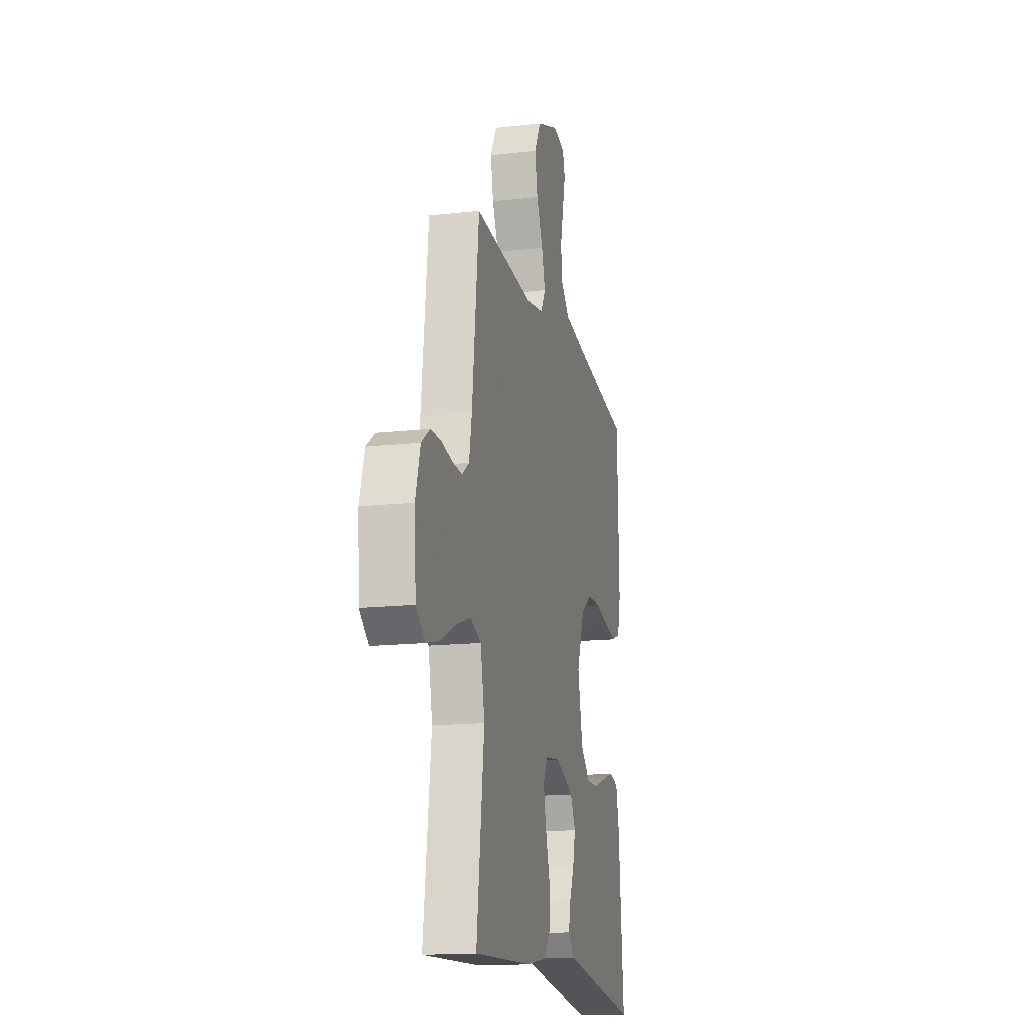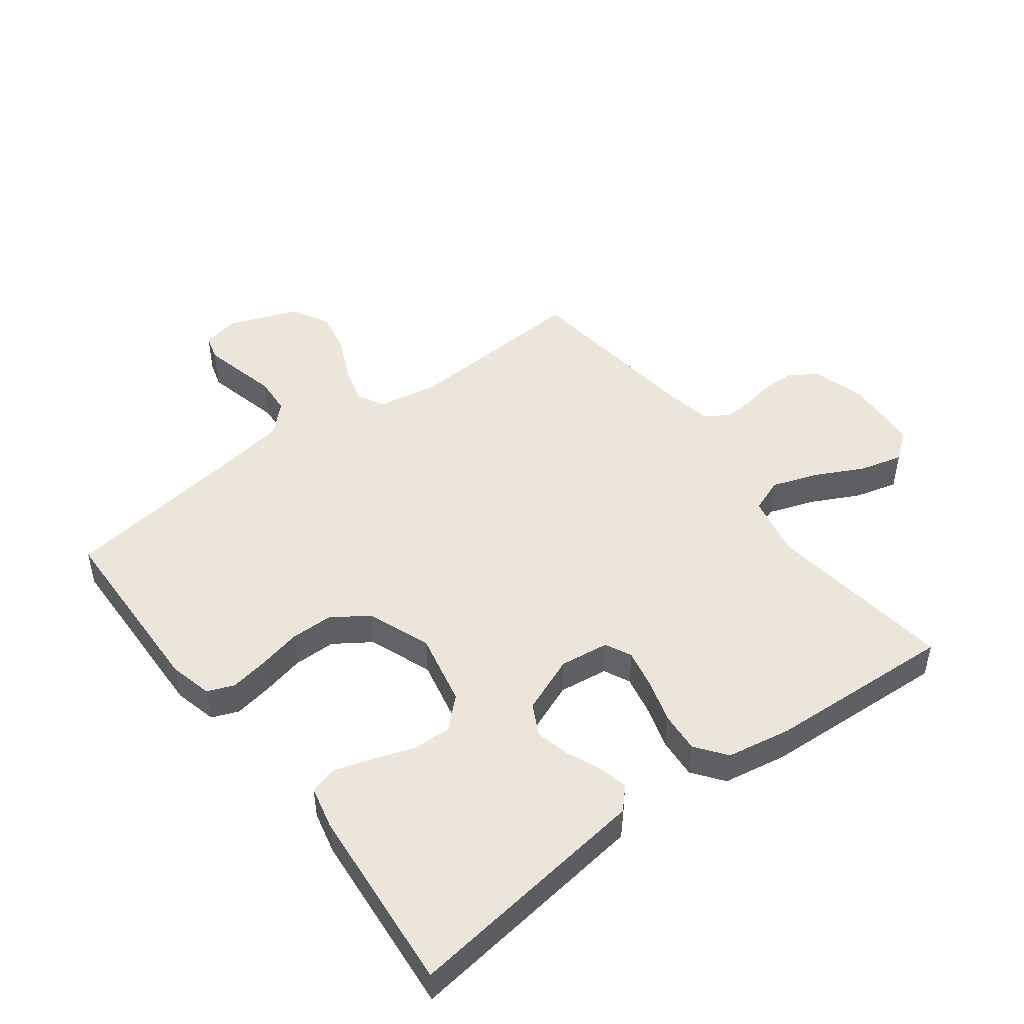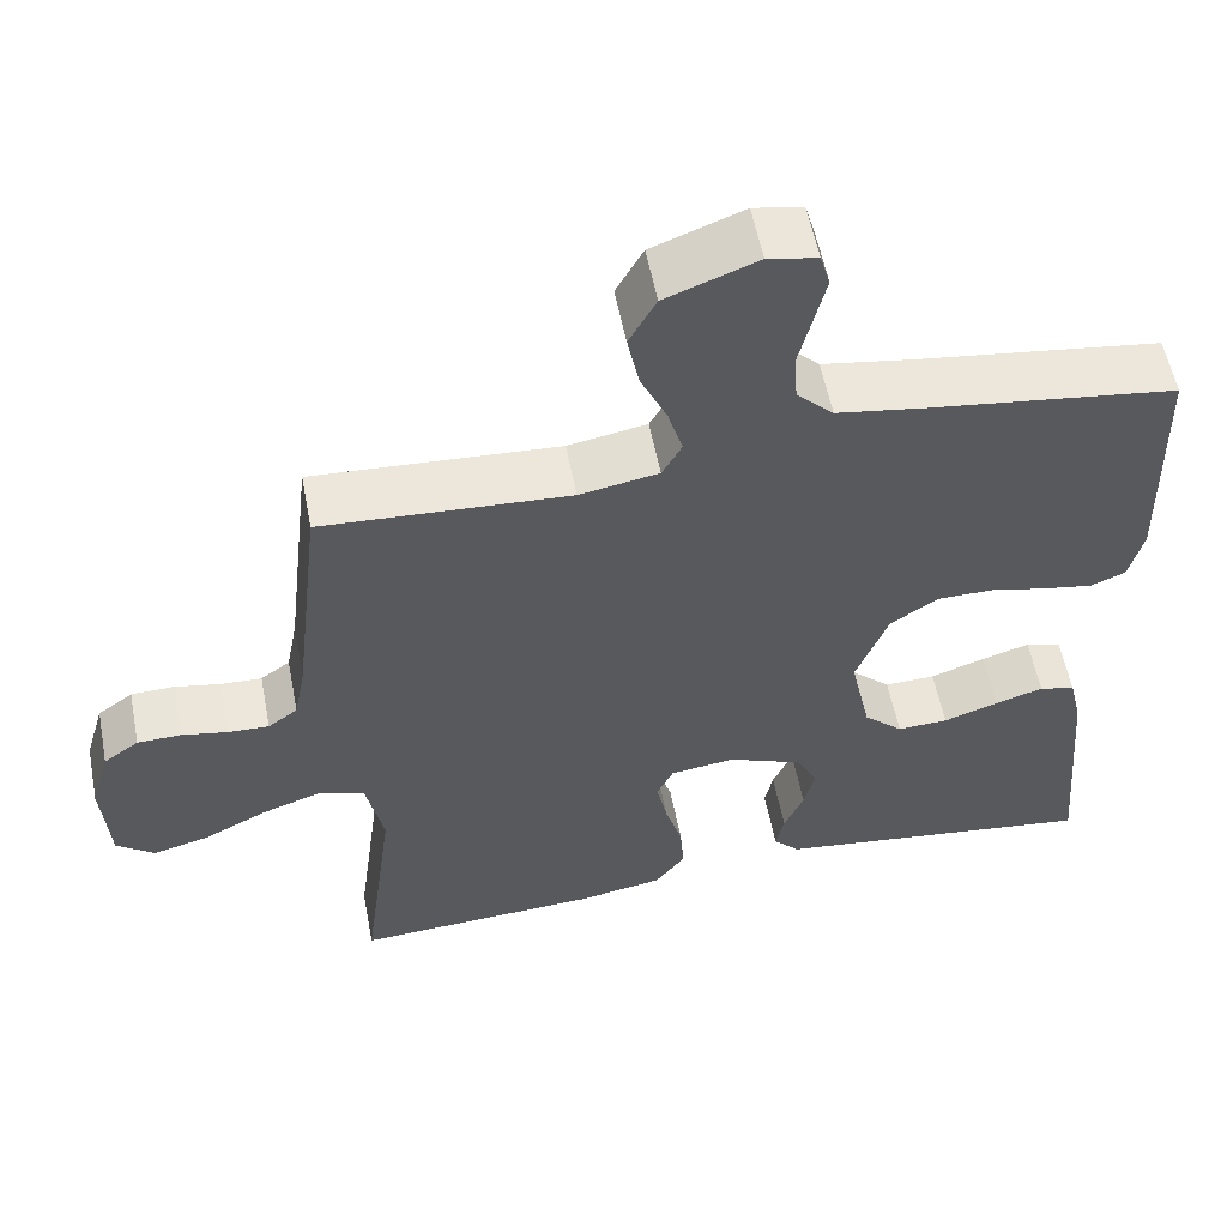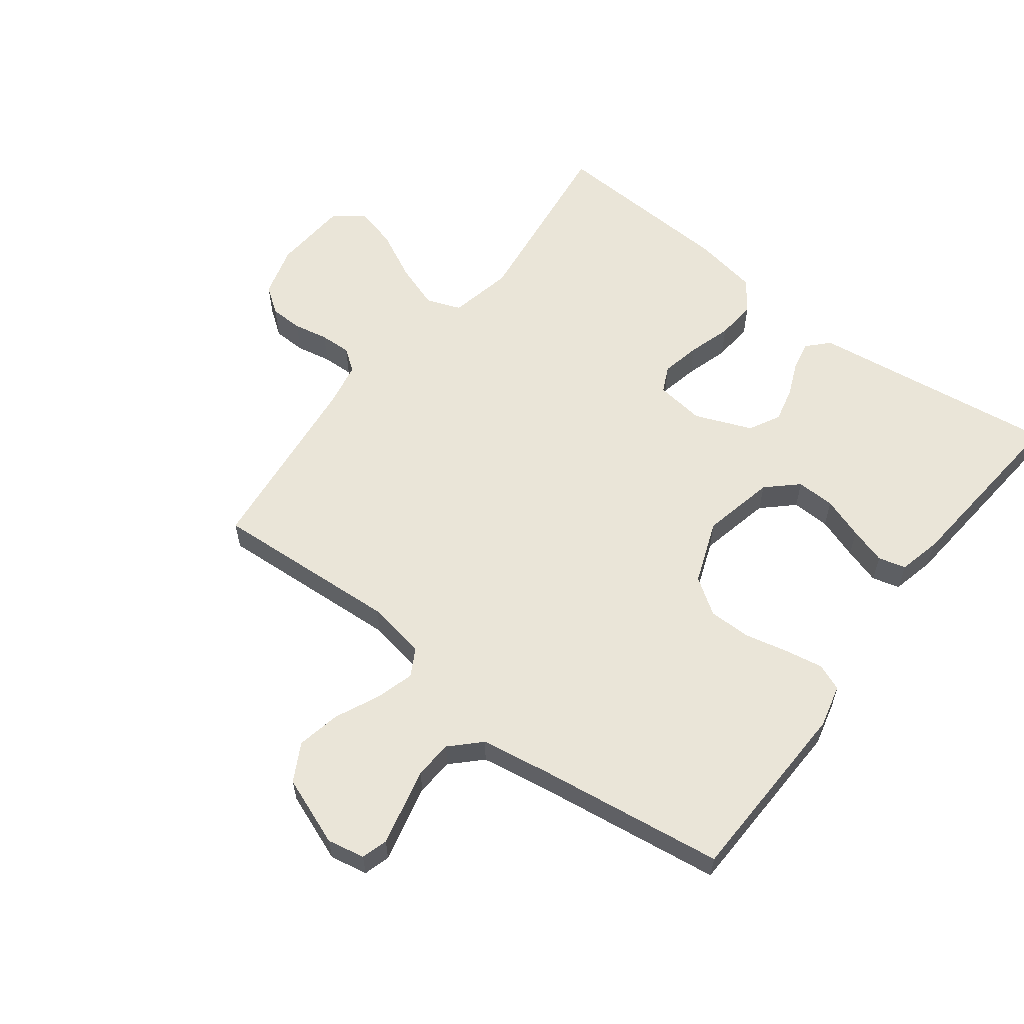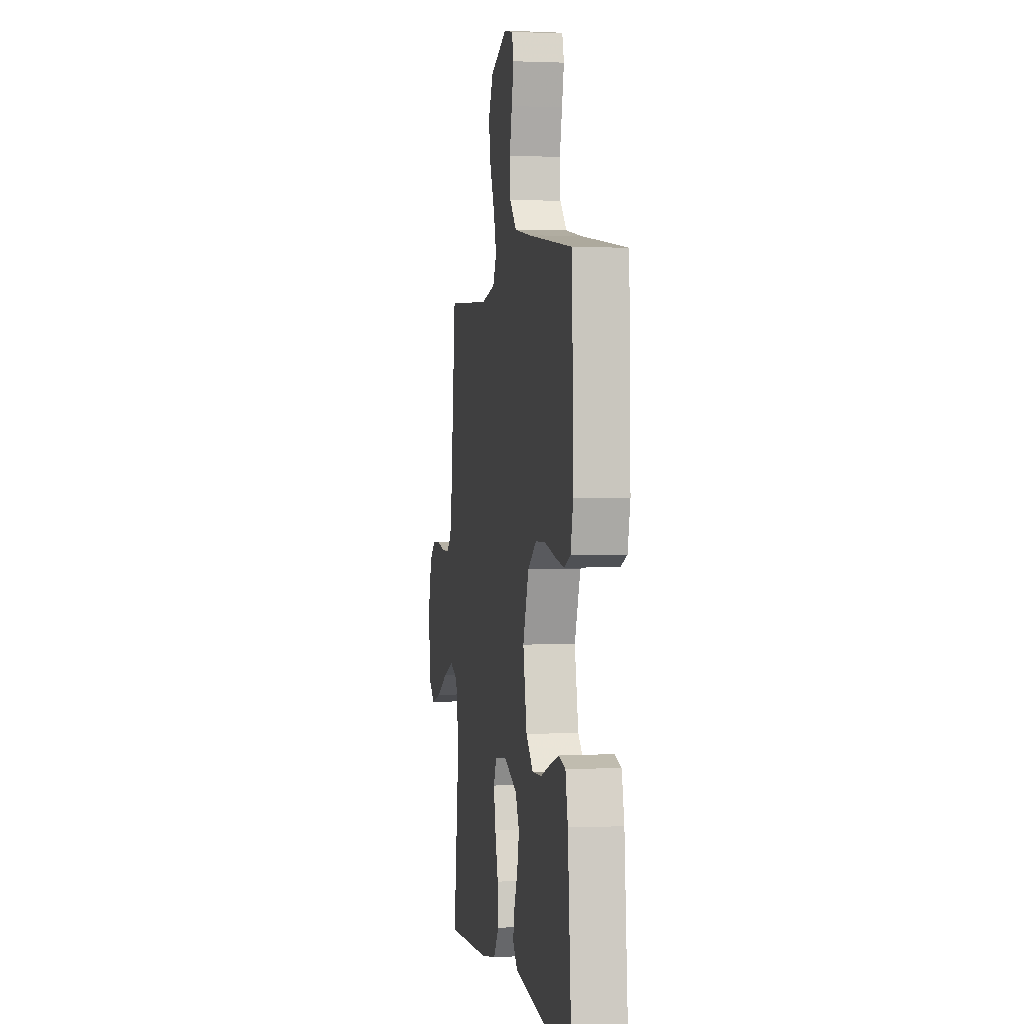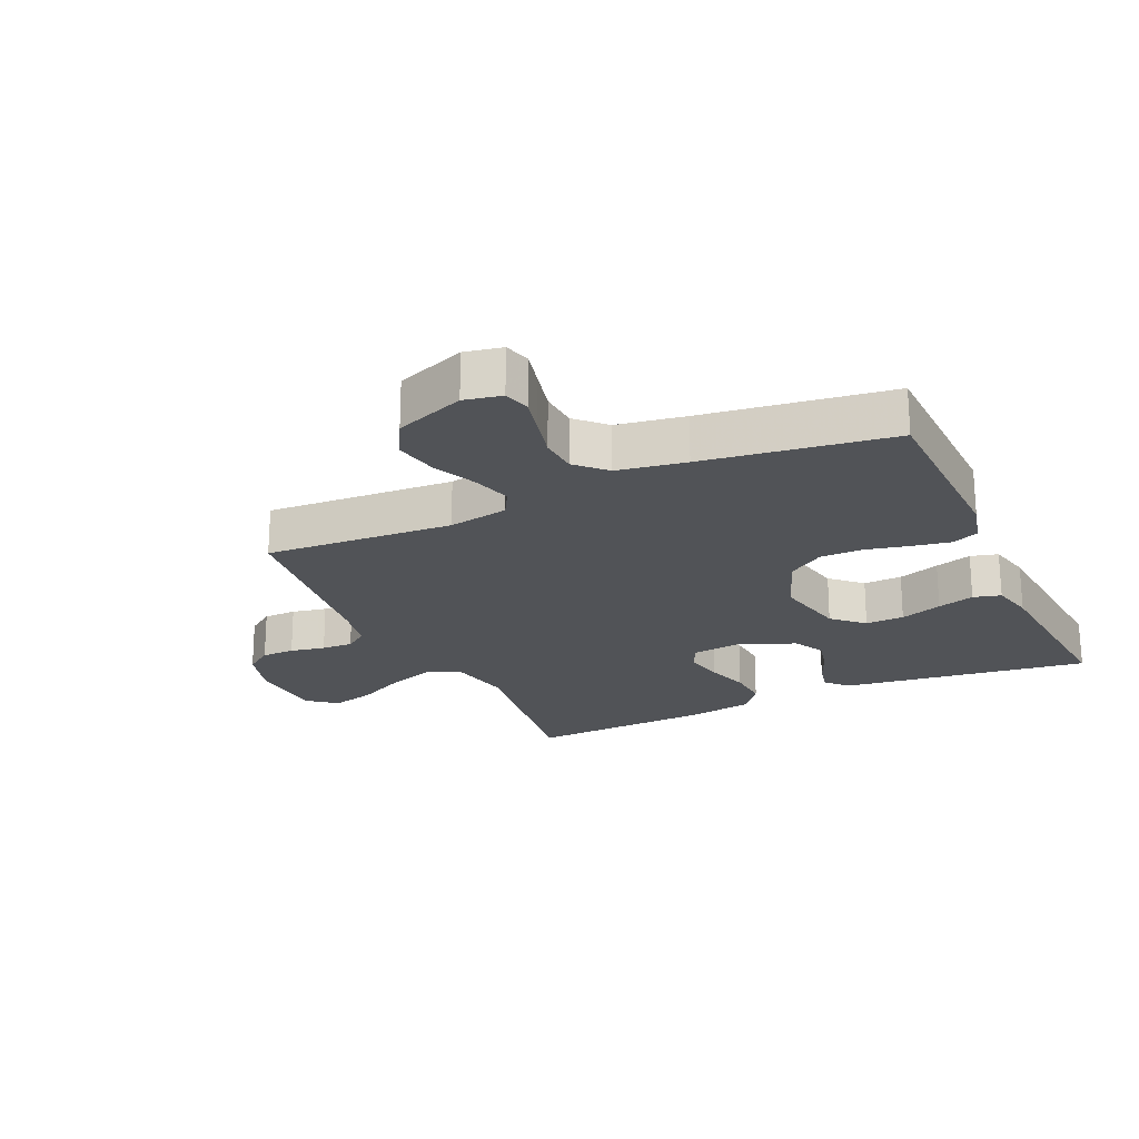
<metadata>
{"format":"obj","ext":"obj","renderer":"f3d","projection":"perspective","resolution":1024,"background":"white","views":[{"elev":-15.8,"azim":-76.9,"up":"+Z"},{"elev":47.8,"azim":143.1,"up":"+Y"},{"elev":56.7,"azim":-11.0,"up":"+Z"},{"elev":59.1,"azim":37.5,"up":"+Y"},{"elev":0.9,"azim":80.6,"up":"+Z"},{"elev":-21.9,"azim":24.6,"up":"+Y"}]}
</metadata>
<code>
v -0.5 0.07 0.5
v -0.2 0.07 0.481
v -0.104 0.07 0.498
v -0.08 0.07 0.541
v -0.098 0.07 0.603
v -0.13 0.07 0.673
v -0.144 0.07 0.743
v -0.111 0.07 0.803
v 0 0.07 0.845
v 0.06 0.07 0.833
v 0.072 0.07 0.791
v 0.058 0.07 0.732
v 0.042 0.07 0.666
v 0.046 0.07 0.605
v 0.091 0.07 0.56
v 0.2 0.07 0.542
v 0.5 0.07 0.5
v 0.508 0.07 0.2
v 0.491 0.07 0.131
v 0.448 0.07 0.114
v 0.387 0.07 0.125
v 0.318 0.07 0.141
v 0.25 0.07 0.141
v 0.192 0.07 0.102
v 0.153 0.07 0
v 0.178 0.07 -0.117
v 0.226 0.07 -0.162
v 0.288 0.07 -0.16
v 0.355 0.07 -0.137
v 0.414 0.07 -0.119
v 0.458 0.07 -0.131
v 0.474 0.07 -0.2
v 0.5 0.07 -0.5
v 0.2 0.07 -0.46
v 0.102 0.07 -0.447
v 0.07 0.07 -0.413
v 0.08 0.07 -0.366
v 0.104 0.07 -0.31
v 0.117 0.07 -0.255
v 0.091 0.07 -0.205
v 0 0.07 -0.168
v -0.079 0.07 -0.178
v -0.099 0.07 -0.22
v -0.086 0.07 -0.283
v -0.065 0.07 -0.353
v -0.06 0.07 -0.418
v -0.097 0.07 -0.467
v -0.2 0.07 -0.485
v -0.5 0.07 -0.5
v -0.461 0.07 -0.2
v -0.482 0.07 -0.098
v -0.537 0.07 -0.077
v -0.61 0.07 -0.102
v -0.688 0.07 -0.141
v -0.757 0.07 -0.159
v -0.803 0.07 -0.123
v -0.811 0.07 0
v -0.787 0.07 0.082
v -0.744 0.07 0.113
v -0.691 0.07 0.114
v -0.635 0.07 0.103
v -0.585 0.07 0.101
v -0.549 0.07 0.127
v -0.535 0.07 0.2
v -0.5 0 0.5
v -0.2 0 0.481
v -0.104 0 0.498
v -0.08 0 0.541
v -0.098 0 0.603
v -0.13 0 0.673
v -0.144 0 0.743
v -0.111 0 0.803
v 0 0 0.845
v 0.06 0 0.833
v 0.072 0 0.791
v 0.058 0 0.732
v 0.042 0 0.666
v 0.046 0 0.605
v 0.091 0 0.56
v 0.2 0 0.542
v 0.5 0 0.5
v 0.508 0 0.2
v 0.491 0 0.131
v 0.448 0 0.114
v 0.387 0 0.125
v 0.318 0 0.141
v 0.25 0 0.141
v 0.192 0 0.102
v 0.153 0 0
v 0.178 0 -0.117
v 0.226 0 -0.162
v 0.288 0 -0.16
v 0.355 0 -0.137
v 0.414 0 -0.119
v 0.458 0 -0.131
v 0.474 0 -0.2
v 0.5 0 -0.5
v 0.2 0 -0.46
v 0.102 0 -0.447
v 0.07 0 -0.413
v 0.08 0 -0.366
v 0.104 0 -0.31
v 0.117 0 -0.255
v 0.091 0 -0.205
v 0 0 -0.168
v -0.079 0 -0.178
v -0.099 0 -0.22
v -0.086 0 -0.283
v -0.065 0 -0.353
v -0.06 0 -0.418
v -0.097 0 -0.467
v -0.2 0 -0.485
v -0.5 0 -0.5
v -0.461 0 -0.2
v -0.482 0 -0.098
v -0.537 0 -0.077
v -0.61 0 -0.102
v -0.688 0 -0.141
v -0.757 0 -0.159
v -0.803 0 -0.123
v -0.811 0 0
v -0.787 0 0.082
v -0.744 0 0.113
v -0.691 0 0.114
v -0.635 0 0.103
v -0.585 0 0.101
v -0.549 0 0.127
v -0.535 0 0.2
f 59 60 61
f 58 59 61
f 57 58 61
f 56 57 61
f 55 56 61
f 54 55 61
f 53 54 61
f 52 53 61 62
f 51 52 62 63
f 48 49 50
f 47 48 50
f 46 47 50
f 45 46 50
f 44 45 50
f 43 44 50 51
f 51 63 64
f 43 51 64
f 42 43 64
f 36 37 38
f 35 36 38
f 34 35 38
f 34 38 39
f 33 34 39
f 32 33 39
f 31 32 39
f 30 31 39
f 29 30 39
f 28 29 39
f 27 28 39 40
f 20 21 22
f 19 20 22
f 18 19 22
f 17 18 22
f 16 17 22
f 15 16 22 23
f 14 15 23 24
f 11 12 13
f 10 11 13
f 9 10 13
f 8 9 13
f 7 8 13
f 6 7 13
f 5 6 13
f 4 5 13 14
f 14 24 25
f 4 14 25
f 3 4 25
f 64 1 2
f 42 64 2
f 41 42 2
f 26 27 40 41
f 25 26 41
f 3 25 41
f 2 3 41
f 125 124 123
f 125 123 122
f 125 122 121
f 125 121 120
f 125 120 119
f 125 119 118
f 125 118 117
f 126 125 117 116
f 127 126 116 115
f 114 113 112
f 114 112 111
f 114 111 110
f 114 110 109
f 114 109 108
f 115 114 108 107
f 128 127 115
f 128 115 107
f 128 107 106
f 102 101 100
f 102 100 99
f 102 99 98
f 103 102 98
f 103 98 97
f 103 97 96
f 103 96 95
f 103 95 94
f 103 94 93
f 103 93 92
f 104 103 92 91
f 86 85 84
f 86 84 83
f 86 83 82
f 86 82 81
f 86 81 80
f 87 86 80 79
f 88 87 79 78
f 77 76 75
f 77 75 74
f 77 74 73
f 77 73 72
f 77 72 71
f 77 71 70
f 77 70 69
f 78 77 69 68
f 89 88 78
f 89 78 68
f 89 68 67
f 66 65 128
f 66 128 106
f 66 106 105
f 105 104 91 90
f 105 90 89
f 105 89 67
f 105 67 66
f 1 65 66 2
f 2 66 67 3
f 3 67 68 4
f 4 68 69 5
f 5 69 70 6
f 6 70 71 7
f 7 71 72 8
f 8 72 73 9
f 9 73 74 10
f 10 74 75 11
f 11 75 76 12
f 12 76 77 13
f 13 77 78 14
f 14 78 79 15
f 15 79 80 16
f 16 80 81 17
f 17 81 82 18
f 18 82 83 19
f 19 83 84 20
f 20 84 85 21
f 21 85 86 22
f 22 86 87 23
f 23 87 88 24
f 24 88 89 25
f 25 89 90 26
f 26 90 91 27
f 27 91 92 28
f 28 92 93 29
f 29 93 94 30
f 30 94 95 31
f 31 95 96 32
f 32 96 97 33
f 33 97 98 34
f 34 98 99 35
f 35 99 100 36
f 36 100 101 37
f 37 101 102 38
f 38 102 103 39
f 39 103 104 40
f 40 104 105 41
f 41 105 106 42
f 42 106 107 43
f 43 107 108 44
f 44 108 109 45
f 45 109 110 46
f 46 110 111 47
f 47 111 112 48
f 48 112 113 49
f 49 113 114 50
f 50 114 115 51
f 51 115 116 52
f 52 116 117 53
f 53 117 118 54
f 54 118 119 55
f 55 119 120 56
f 56 120 121 57
f 57 121 122 58
f 58 122 123 59
f 59 123 124 60
f 60 124 125 61
f 61 125 126 62
f 62 126 127 63
f 63 127 128 64
f 64 128 65 1

</code>
